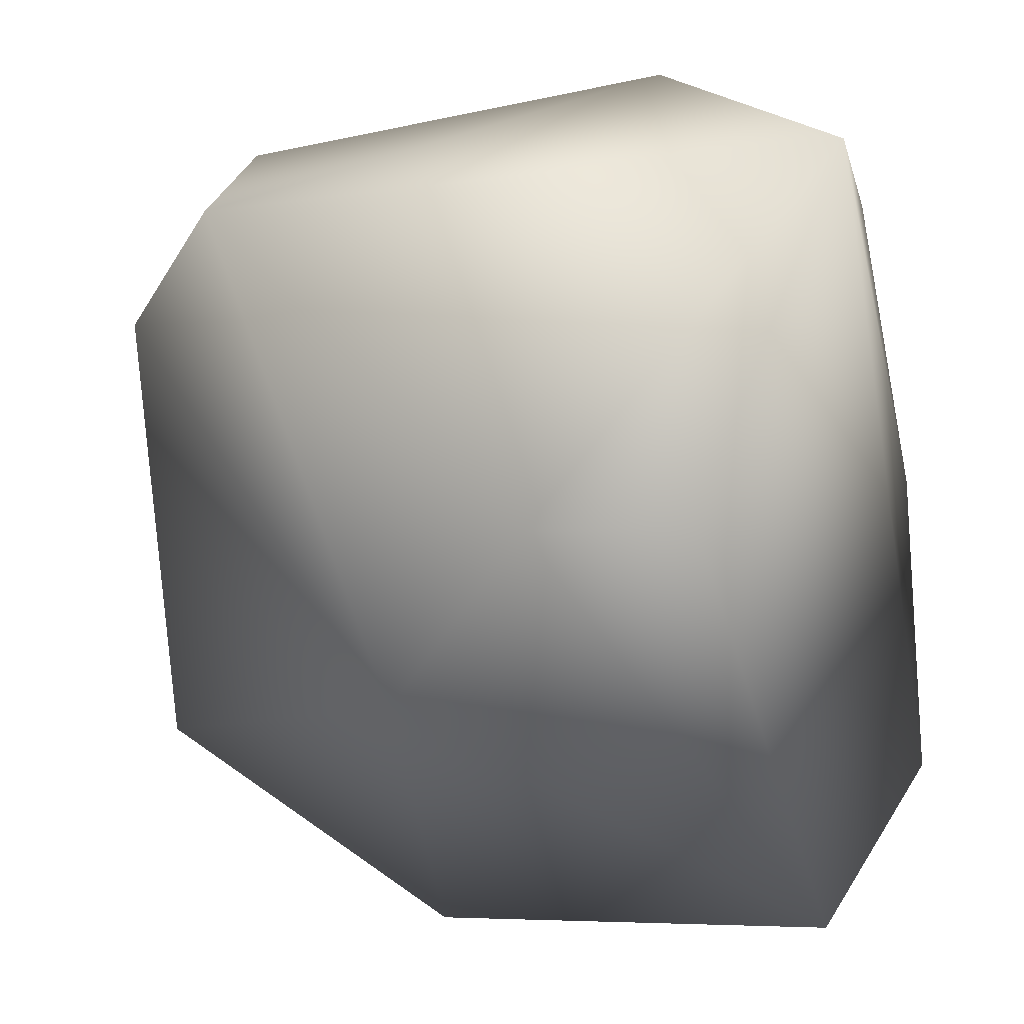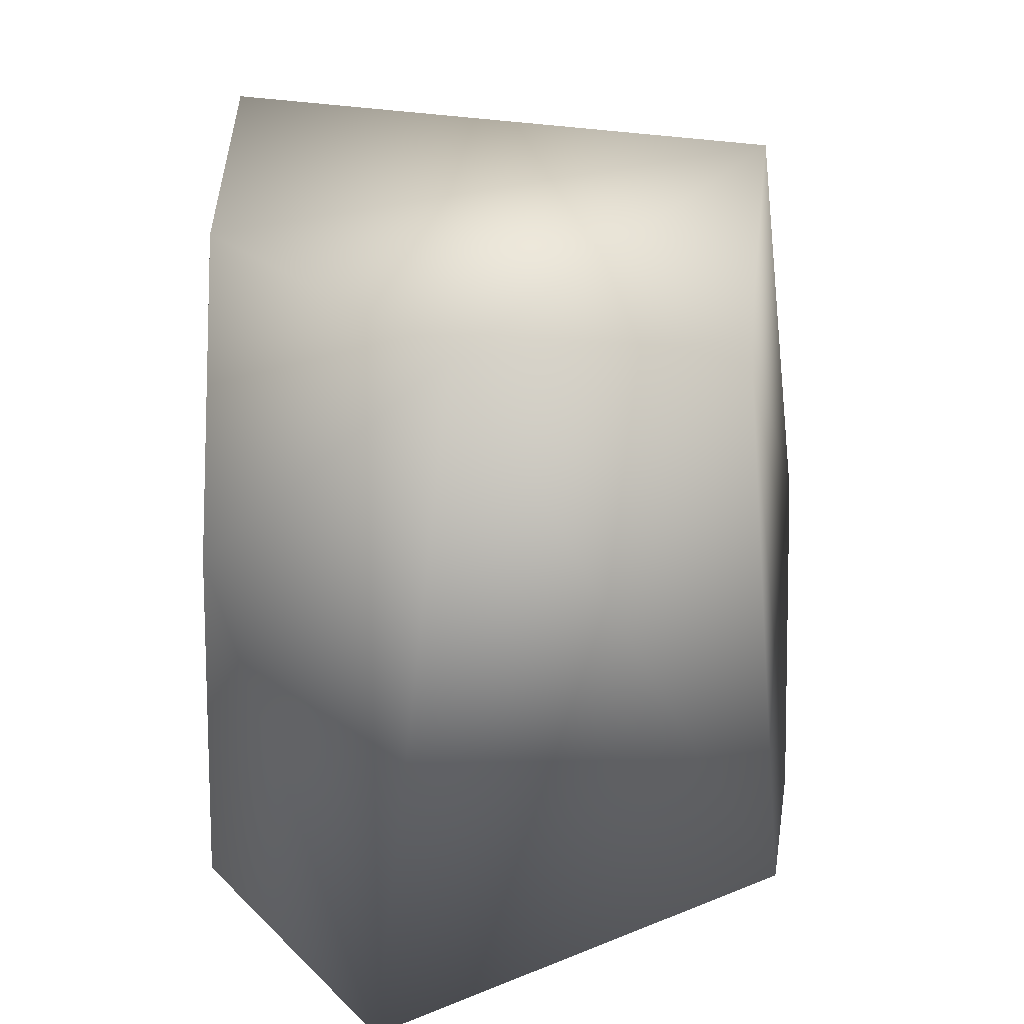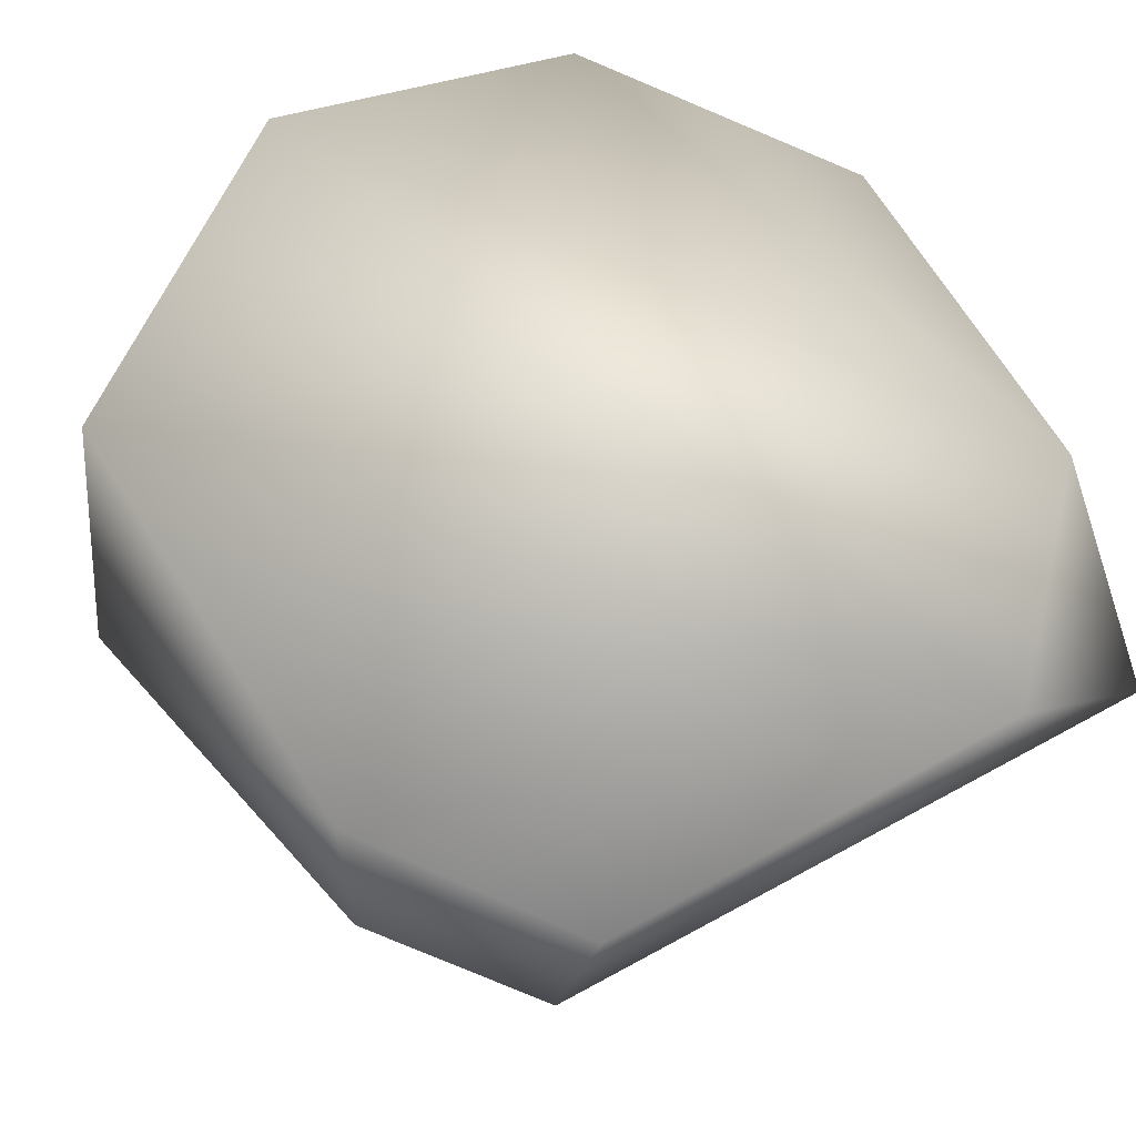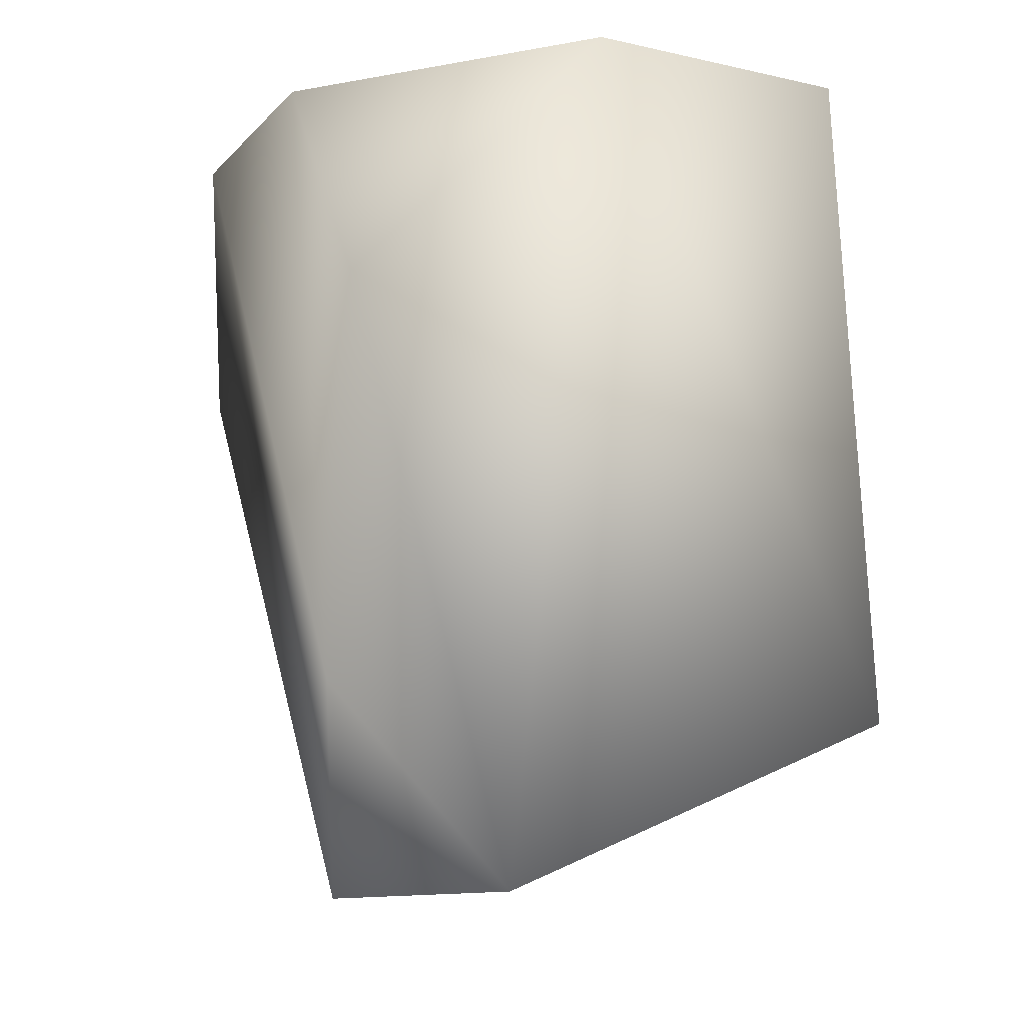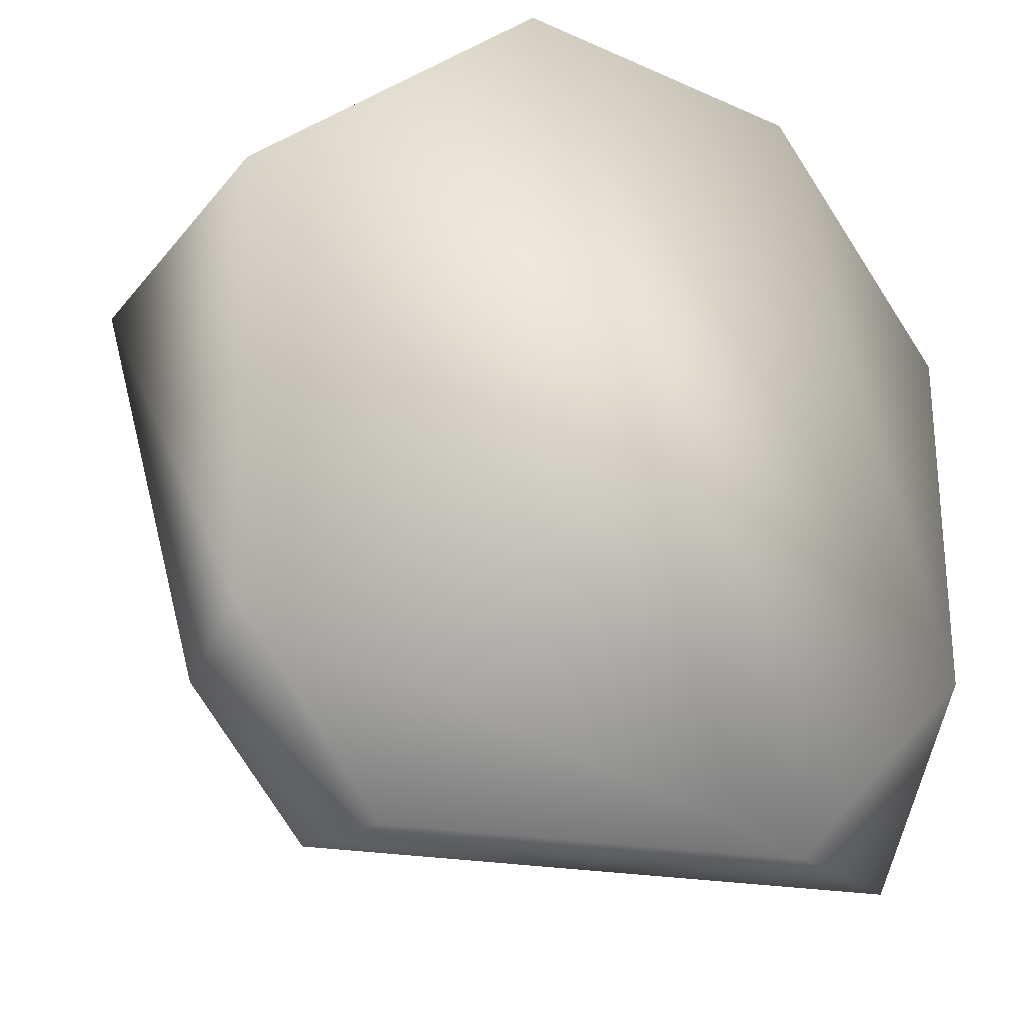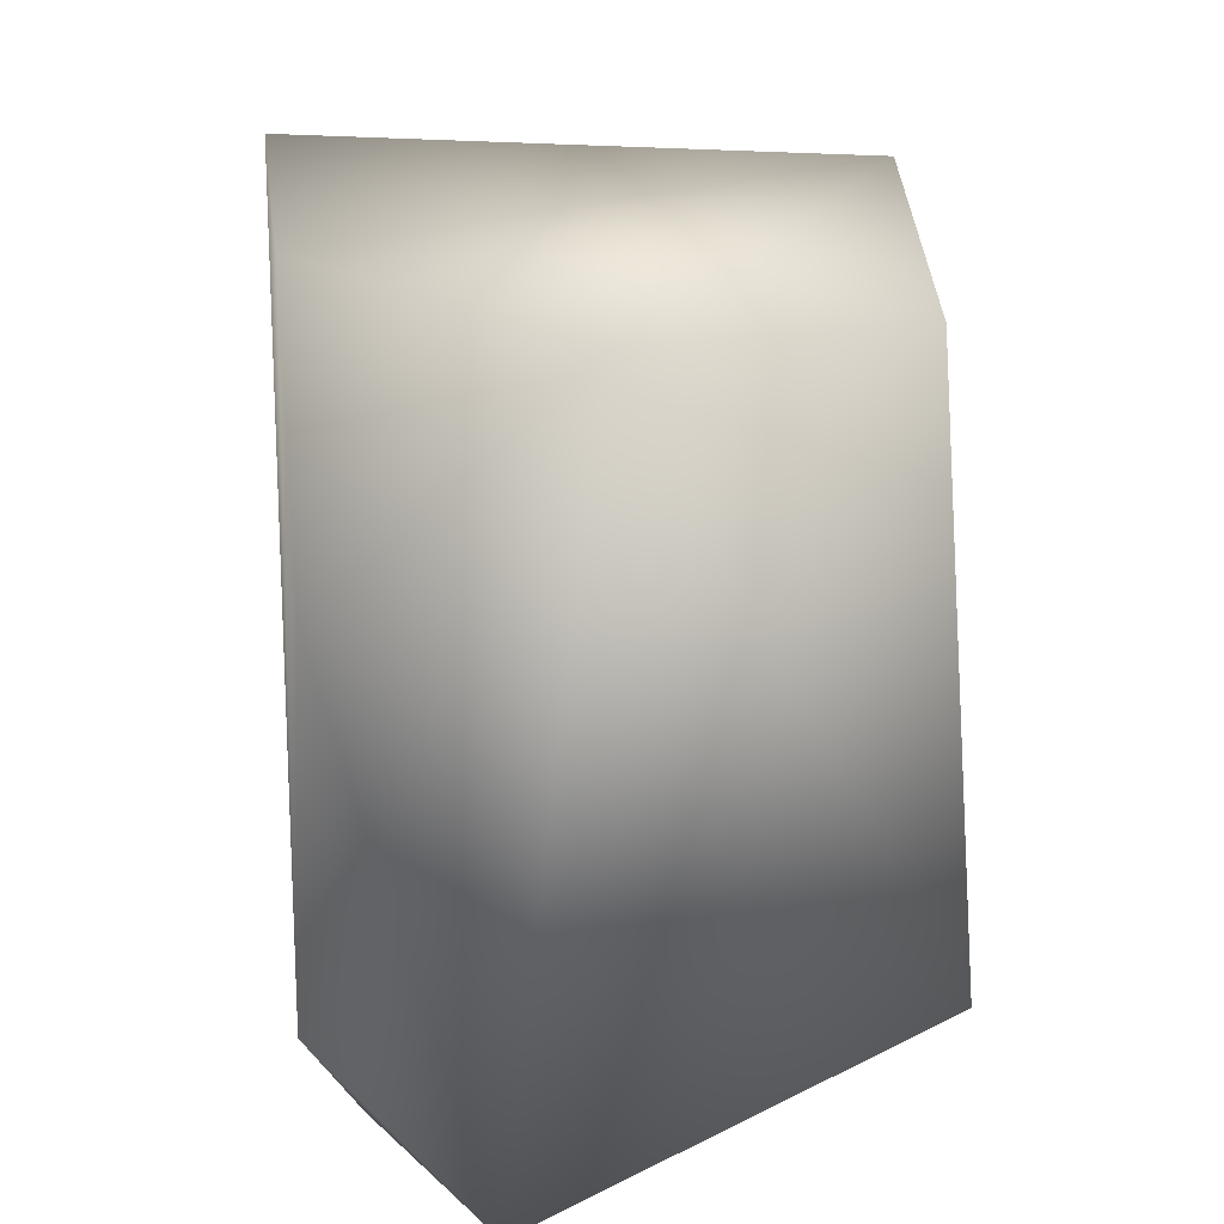
<metadata>
{"format":"obj","ext":"obj","renderer":"f3d","projection":"perspective","resolution":1024,"background":"white","views":[{"elev":-51.0,"azim":-167.9,"up":"+Y"},{"elev":31.7,"azim":-71.2,"up":"+Z"},{"elev":63.8,"azim":150.8,"up":"+Y"},{"elev":-6.4,"azim":-90.6,"up":"+Z"},{"elev":-21.6,"azim":160.6,"up":"+Z"},{"elev":25.5,"azim":-78.1,"up":"+Z"}]}
</metadata>
<code>
g fcbg_cityforest_007_stone_10
v -0.04848 -0.2106 -0.1609
v -0.1518 -0.2288 -0.1593
v -0.1798 -0.1985 0.2439
v 0.07423 -0.1751 -0.003075
v 0.09437 -0.1395 0.242
v 0.2699 -0.03618 0.1113
v 0.1435 0.0448 -0.2686
v 0.224 0.06708 -0.1767
v 0.2153 0.1449 -0.1476
v 0.2391 0.2318 0.1005
v 0.1132 0.1084 -0.2671
v -0.1663 0.1141 -0.2675
v 0.2391 0.2318 0.1005
v -0.2773 0.00544 -0.2587
v -0.1518 -0.2288 -0.1593
v -0.2863 0.1112 -0.1379
v 0.05246 0.2187 0.2455
v 0.09437 -0.1395 0.242
v 0.2699 -0.03618 0.1113
v -0.1574 0.1449 0.247
v -0.2892 0.09901 0.1019
v -0.2773 0.00544 -0.2587
v -0.2657 -0.0498 0.2505
v -0.1798 -0.1985 0.2439
v -0.1518 -0.2288 -0.1593
g fcbg_cityforest_007_stone_10_0
f 3 2 1
f 4 3 1
f 5 3 4
f 6 5 4
f 1 7 4
f 8 6 4
f 7 8 4
f 8 9 6
f 9 10 6
f 9 8 11
f 8 7 11
f 11 12 9
f 12 11 7
f 9 12 13
f 14 7 1
f 14 12 7
f 15 14 1
f 16 12 14
f 17 13 12
f 16 17 12
f 13 17 18
f 19 13 18
f 20 17 16
f 17 20 18
f 21 20 16
f 16 22 21
f 20 23 18
f 20 21 23
f 22 23 21
f 18 23 24
f 23 22 25
f 24 23 25

</code>
